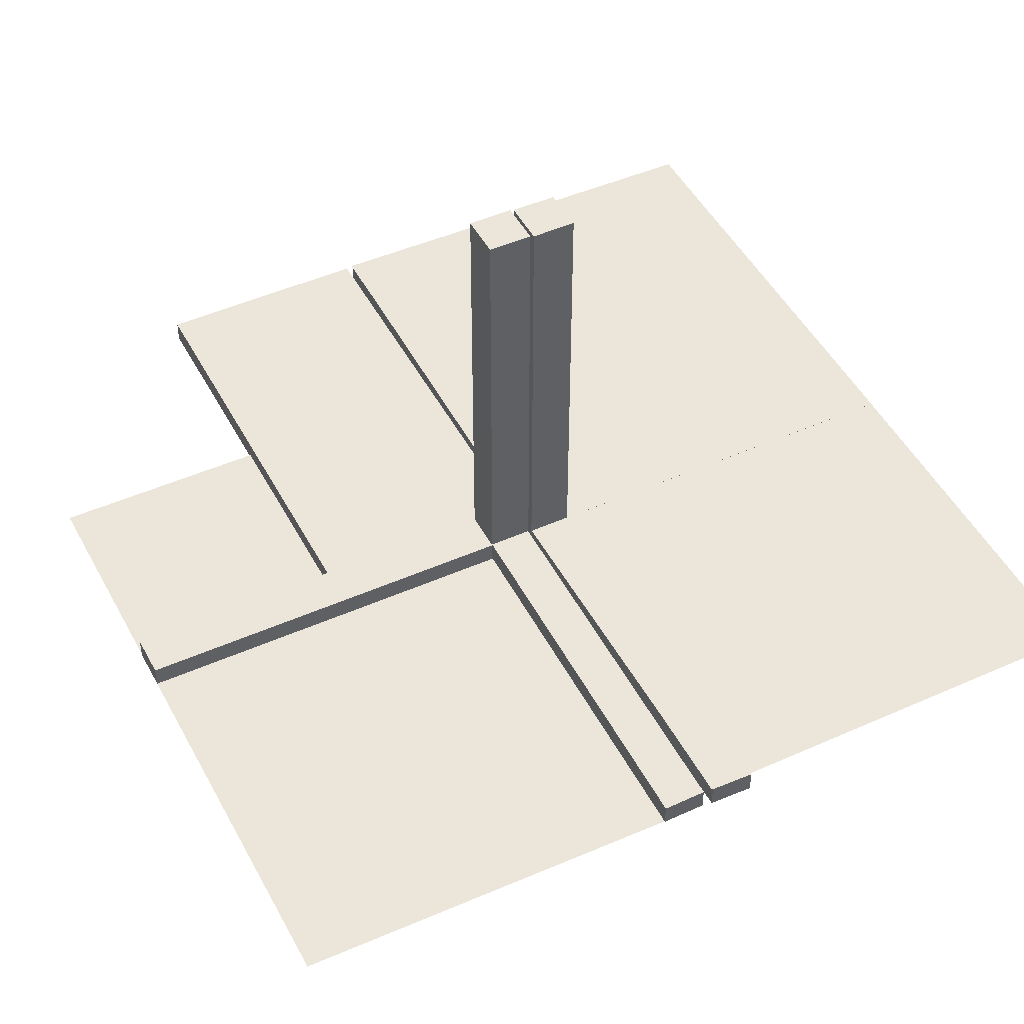
<metadata>
{"format":"obj","ext":"obj","renderer":"f3d","projection":"perspective","resolution":1024,"background":"white","views":[{"elev":47.2,"azim":-26.7,"up":"+Z"}]}
</metadata>
<code>
v 0 0 -0.01081
v 0 0.125 -0.01081
v 0 0.25 -0.01081
v -0.05615 -0.5011 0.01414
v -0.05615 -0.5011 -0.01086
v 0.4999 -0.04923 -0.0125
v 0.4999 -0.04923 -0.0125
v 0.4999 -0.04923 0.0125
v 0.4999 -0.04923 0.0125
v 0.4999 0.496 0.01086
v 0.4999 -0.496 0.01086
v 0.4999 0.04923 -0.0125
v 0.4999 0.04923 0.0125
v -0.04264 -0.3756 0.01414
v -0.04264 -0.3756 -0.01086
v -0.05217 -0.03722 0.2508
v -0.05217 -0.005974 0.2508
v -0.05217 -0.01222 0.2508
v -0.05217 -0.04347 0.2508
v 0.04889 -0.3758 0.01218
v 0.04889 -0.3758 -0.01282
v 0.04889 -0.3758 0.01086
v 0.04889 -0.3758 -0.01414
v 0.04889 0.3758 0.01086
v 0.04889 0.3758 -0.01414
v 0.002128 -0.0002707 -0.5
v 0.002128 -0.04973 -0.5
v 0.002128 -0.04973 -6.9e-07
v 0.002128 0.04973 -0.5
v 0.002128 0.0002707 3.6e-07
v 0.002128 0.0002707 -0.5
v -0.01563 -0.1247 0.01414
v -0.01563 -0.1247 -0.01086
v -0.3764 -0.0431 -0.0125
v -0.3764 -0.0431 0.0125
v -0.002148 -0.005977 0.3754
v -0.002148 -0.01223 0.3754
v -0.002148 -0.03723 0.3754
v -0.002148 -0.04348 0.3754
v 0.04164 0.2505 0.01086
v 0.04164 0.2505 -0.01414
v 0.04164 -0.2505 0.01218
v 0.04164 -0.2505 -0.01282
v 0.04164 -0.2505 0.01086
v 0.04164 -0.2505 -0.01414
v -0.002122 0.0007312 0.01414
v -0.002122 0.0007312 -0.01086
v 0.05215 0.01223 -0.3754
v 0.05215 0.04348 -0.3754
v 0.05215 -0.03723 0.1246
v 0.05215 -0.03723 -0.3754
v 0.05215 -0.005977 0.1246
v 0.05215 -0.005977 -0.3754
v 0.05215 0.005977 -0.3754
v 0.05215 0.03723 -0.3754
v 0.05215 -0.04348 0.1246
v 0.05215 -0.04348 -0.3754
v 0.05215 -0.01223 0.1246
v 0.05215 -0.01223 -0.3754
v 0.2522 0.4979 0.01168
v 0.2522 -0.4979 0.01168
v 0.006052 0.0002767 -0.0125
v 0.006052 0.0002767 -0.0125
v 0.006052 0.0002767 0.0125
v 0.006052 0.0002767 0.0125
v 0.006052 -0.0002767 -0.0125
v 0.006052 -0.0002767 0.0125
v -0.3764 -0.03685 -0.0125
v -0.3764 -0.03685 0.0125
v -0.2529 -0.04323 -0.0125
v -0.2529 -0.04323 0.0125
v -0.009377 -0.1246 0.01414
v -0.009377 -0.1246 -0.01086
v 0.006134 0.4999 0.01086
v 0.006134 0.4999 -0.01414
v 0.006134 -0.4999 0.01218
v 0.006134 -0.4999 -0.01282
v 0.006134 -0.4999 0.01086
v 0.006134 -0.4999 -0.01414
v 0.04789 -0.2506 0.01218
v 0.04789 -0.2506 -0.01282
v 0.04789 -0.2506 0.01086
v 0.04789 -0.2506 -0.01414
v 0.04789 0.2506 0.01086
v 0.04789 0.2506 -0.01414
v -0.05219 -0.03722 0.1262
v -0.05219 -0.005972 0.1262
v -0.05219 -0.04347 0.1262
v -0.05219 -0.01222 0.1262
v -0.2529 -0.03698 -0.0125
v -0.2529 -0.03698 0.0125
v -0.2532 7.193e-05 0.01081
v -0.2532 7.193e-05 -0.01419
v -0.01663 -0.2499 0.01414
v -0.01663 -0.2499 -0.01086
v -0.1294 -0.04335 -0.0125
v -0.1294 -0.04335 0.0125
v 0.04064 0.1253 0.01086
v 0.04064 0.1253 -0.01414
v 0.04064 -0.1253 0.01218
v 0.04064 -0.1253 -0.01282
v 0.04064 -0.1253 0.01086
v 0.04064 -0.1253 -0.01414
v -0.00591 -0.04972 -0.0125
v -0.00591 -0.04972 0.0125
v 0.004632 0.4999 0.0125
v 0.004632 -0.4999 0.0125
v 0.004632 -0.4999 0.0125
v 0.002207 -0.0002808 -0.00164
v 0.002207 -0.04972 -0.001641
v 0.002207 -0.04972 0.4984
v 0.002207 0.04972 -0.001641
v 0.002207 0.0002808 0.4984
v 0.002207 0.0002808 -0.00164
v -0.002168 -0.03722 0.2508
v -0.002168 -0.005974 0.2508
v -0.002168 -0.04347 0.2508
v -0.002168 -0.01222 0.2508
v 0.1295 0.00585 -0.0125
v 0.1295 0.00585 0.0125
v 0.1295 -0.00585 -0.0125
v 0.1295 -0.00585 -0.0125
v 0.1295 -0.00585 0.0125
v 0.1295 -0.00585 0.0125
v 0.253 0.0005233 0.0125
v 0.253 0.0005233 0.0125
v 0.253 -0.0005233 0.0125
v 0.05213 -0.0002707 -0.5
v 0.05213 -0.04973 -0.5
v 0.05213 -0.04973 7.63e-06
v 0.05213 0.04973 -0.5
v 0.05213 0.0002707 8.69e-06
v 0.05213 0.0002707 -0.5
v -0.05214 -0.0004241 0.01414
v -0.05214 -0.0004241 -0.01086
v -0.1294 -0.0371 -0.0125
v -0.1294 -0.0371 0.0125
v -0.01038 -0.2497 0.01414
v -0.01038 -0.2497 -0.01086
v 0.1295 -0.0121 -0.0125
v 0.1295 -0.0121 -0.0125
v 0.1295 -0.0121 0.0125
v 0.1295 -0.0121 0.0125
v 0.1295 0.0121 -0.0125
v 0.1295 0.0121 0.0125
v 0.04689 0.1254 0.01086
v 0.04689 0.1254 -0.01414
v 0.04689 -0.1254 0.01218
v 0.04689 -0.1254 -0.01282
v 0.04689 -0.1254 0.01086
v 0.04689 -0.1254 -0.01414
v 0.253 0.005727 -0.0125
v 0.253 0.005727 0.0125
v 0.253 -0.005727 -0.0125
v 0.253 -0.005727 -0.0125
v 0.253 -0.005727 0.0125
v 0.253 -0.005727 0.0125
v -0.05221 0.0002808 0.001631
v -0.01763 -0.375 0.01414
v -0.01763 -0.375 -0.01086
v -0.05221 -0.04972 0.001632
v -0.2522 0.5 0.01081
v -0.2522 0.5 -0.01419
v -0.3765 -0.01185 -0.0125
v -0.3765 -0.01185 0.0125
v 0.253 0.01198 -0.0125
v 0.253 0.01198 0.0125
v 0.253 -0.01198 -0.0125
v 0.253 -0.01198 -0.0125
v 0.253 -0.01198 0.0125
v 0.253 -0.01198 0.0125
v 0.01138 0.3749 0.01086
v 0.01138 0.3749 -0.01414
v 0.01138 -0.3749 0.01218
v 0.01138 -0.3749 -0.01282
v 0.01138 -0.3749 0.01086
v 0.01138 -0.3749 -0.01414
v 0.3765 -0.005603 -0.0125
v 0.3765 -0.005603 -0.0125
v 0.3765 -0.005603 0.0125
v 0.3765 -0.005603 0.0125
v 0.3765 0.005603 -0.0125
v 0.3765 0.005603 0.0125
v 0.002188 0.01222 -0.1262
v 0.002188 0.04347 -0.1262
v 0.002188 -0.03722 -0.1262
v 0.002188 -0.03722 0.3738
v 0.002188 -0.005972 0.3738
v 0.002188 -0.005972 -0.1262
v 0.002188 0.005972 -0.1262
v 0.002188 0.03722 -0.1262
v 0.002188 -0.04347 -0.1262
v 0.002188 -0.04347 0.3738
v 0.002188 -0.01222 -0.1262
v 0.002188 -0.01222 0.3738
v -0.5 0 -0.01081
v -0.5 0.0007698 -0.0125
v -0.5 0.0007698 0.0125
v 0.5 -0.0007698 -0.0125
v 0.5 -0.0007698 0.0125
v 0.5 0.0007698 -0.0125
v 0.5 0.0007698 -0.0125
v 0.5 0.0007698 0.0125
v 0.5 0.0007698 0.0125
v -0.002188 -0.03722 0.1262
v -0.002188 -0.005972 0.1262
v -0.002188 -0.04347 0.1262
v -0.002188 -0.01222 0.1262
v -0.3765 -0.005603 -0.0125
v -0.3765 -0.005603 0.0125
v -0.01138 -0.3749 0.01414
v -0.01138 -0.3749 -0.01086
v -0.253 -0.01198 -0.0125
v -0.253 -0.01198 0.0125
v 0.3765 0.01185 -0.0125
v 0.3765 0.01185 0.0125
v 0.3765 -0.01185 -0.0125
v 0.3765 -0.01185 -0.0125
v 0.3765 -0.01185 0.0125
v 0.3765 -0.01185 0.0125
v -0.5 0.1255 -0.01081
v 0.05221 -0.04972 -0.001632
v 0.05221 -0.04972 0.4984
v 0.05221 0.04972 -0.001632
v 0.01763 -0.375 0.01218
v 0.01763 -0.375 -0.01282
v 0.01763 -0.375 0.01086
v 0.01763 -0.375 -0.01414
v 0.01763 0.375 0.01086
v 0.01763 0.375 -0.01414
v 0.05221 -0.0002808 -0.001631
v 0.05221 0.0002808 0.4984
v 0.05221 0.0002808 -0.001631
v -0.253 -0.005727 -0.0125
v -0.253 -0.005727 0.0125
v -0.04689 -0.1254 0.01414
v -0.04689 -0.1254 -0.01086
v -0.4999 0.251 -0.01081
v -0.1295 -0.0121 -0.0125
v -0.1295 -0.0121 0.0125
v 0.01038 0.2497 0.01086
v 0.01038 0.2497 -0.01414
v 0.01038 -0.2497 0.01218
v 0.01038 -0.2497 -0.01282
v 0.01038 -0.2497 0.01086
v 0.01038 -0.2497 -0.01414
v 0.1294 0.0371 -0.0125
v 0.1294 0.0371 0.0125
v 0.1294 -0.0371 -0.0125
v 0.1294 -0.0371 -0.0125
v 0.1294 -0.0371 0.0125
v 0.1294 -0.0371 0.0125
v 0.05214 -0.0004241 0.01218
v 0.05214 -0.0004241 -0.01282
v 0.05214 -0.0004241 0.01086
v 0.05214 -0.0004241 -0.01414
v 0.05214 0.0004241 0.01086
v 0.05214 0.0004241 -0.01414
v -0.05213 -0.04973 0.5
v -0.05213 0.0002707 0.5
v -0.253 0.0005233 -0.0125
v -0.1295 -0.00585 -0.0125
v -0.1295 -0.00585 0.0125
v 0.002168 0.01222 -0.2508
v 0.002168 0.04347 -0.2508
v 0.002168 -0.03722 -0.2508
v 0.002168 -0.03722 0.2492
v 0.002168 -0.005974 0.2492
v 0.002168 -0.005974 -0.2508
v 0.002168 0.005974 -0.2508
v 0.002168 0.03722 -0.2508
v 0.002168 -0.04347 -0.2508
v 0.002168 -0.04347 0.2492
v 0.002168 -0.01222 -0.2508
v 0.002168 -0.01222 0.2492
v -0.002207 -0.04972 0.001641
v -0.002207 0.5 0.01081
v -0.002207 0.5 -0.01419
v -0.002207 0.0002808 0.00164
v -0.002207 -3e-08 0.01081
v -0.002207 -3e-08 -0.01419
v -0.004632 -0.4999 -0.0125
v 0.00591 0.04972 -0.0125
v 0.00591 0.04972 0.0125
v 0.00591 -0.04972 -0.0125
v 0.00591 -0.04972 -0.0125
v 0.00591 -0.04972 0.0125
v 0.00591 -0.04972 0.0125
v -0.04064 -0.1253 0.01414
v -0.04064 -0.1253 -0.01086
v 0.1294 -0.04335 -0.0125
v 0.1294 -0.04335 -0.0125
v 0.1294 -0.04335 0.0125
v 0.1294 -0.04335 0.0125
v 0.1294 0.04335 -0.0125
v 0.1294 0.04335 0.0125
v 0.01663 -0.2499 0.01218
v 0.01663 -0.2499 -0.01282
v 0.01663 -0.2499 0.01086
v 0.01663 -0.2499 -0.01414
v 0.01663 0.2499 0.01086
v 0.01663 0.2499 -0.01414
v 0.2529 0.03698 -0.0125
v 0.2529 0.03698 0.0125
v 0.2529 -0.03698 -0.0125
v 0.2529 -0.03698 -0.0125
v 0.2529 -0.03698 0.0125
v 0.2529 -0.03698 0.0125
v 0.05219 0.01222 -0.1262
v 0.05219 0.04347 -0.1262
v 0.05219 -0.03722 -0.1262
v 0.05219 -0.03722 0.3738
v 0.05219 -0.005972 0.3738
v 0.05219 -0.005972 -0.1262
v 0.05219 0.005972 -0.1262
v 0.05219 0.03722 -0.1262
v 0.05219 -0.04347 -0.1262
v 0.05219 -0.04347 0.3738
v 0.05219 -0.01222 0.3738
v 0.05219 -0.01222 -0.1262
v -0.04789 -0.2506 0.01414
v -0.04789 -0.2506 -0.01086
v -0.006134 -0.4999 0.01414
v -0.006134 -0.4999 -0.01086
v 0.009377 -0.1246 0.01218
v 0.009377 -0.1246 -0.01282
v 0.009377 -0.1246 0.01086
v 0.009377 -0.1246 -0.01414
v 0.009377 0.1246 0.01086
v 0.009377 0.1246 -0.01414
v 0.2529 -0.04323 -0.0125
v 0.2529 -0.04323 -0.0125
v 0.2529 -0.04323 0.0125
v 0.2529 -0.04323 0.0125
v 0.2529 0.04323 -0.0125
v 0.2529 0.04323 0.0125
v 0.3764 -0.03685 -0.0125
v 0.3764 -0.03685 -0.0125
v 0.3764 -0.03685 0.0125
v 0.3764 -0.03685 0.0125
v 0.3764 0.03685 -0.0125
v 0.3764 0.03685 0.0125
v -0.006052 0.0002767 -0.0125
v -0.006052 0.0002767 0.0125
v -0.2522 -0.4979 -0.01168
v -0.05215 -0.03723 0.3754
v -0.05215 -0.005977 0.3754
v -0.05215 -0.04348 0.3754
v -0.05215 -0.01223 0.3754
v 0.002122 -0.0007312 0.01086
v 0.002122 -0.0007312 -0.01414
v 0.002122 0.0007312 0.01218
v 0.002122 0.0007312 -0.01282
v 0.002122 0.0007312 0.01086
v 0.002122 0.0007312 -0.01414
v -0.04164 -0.2505 0.01414
v -0.04164 -0.2505 -0.01086
v 0.002148 0.04348 -0.3754
v 0.002148 -0.03723 -0.3754
v 0.002148 -0.03723 0.1246
v 0.002148 0.03723 -0.3754
v 0.002148 -0.04348 -0.3754
v 0.002148 -0.04348 0.1246
v 0.002148 0.01223 -0.3754
v 0.002148 -0.005977 0.1246
v 0.002148 -0.005977 -0.3754
v 0.002148 0.005977 -0.3754
v 0.002148 -0.01223 0.1246
v 0.002148 -0.01223 -0.3754
v 0.3764 0.0431 -0.0125
v 0.3764 0.0431 0.0125
v 0.3764 -0.0431 -0.0125
v 0.3764 -0.0431 -0.0125
v 0.3764 -0.0431 0.0125
v 0.3764 -0.0431 0.0125
v 0.01563 0.1247 0.01086
v 0.01563 0.1247 -0.01414
v 0.01563 -0.1247 0.01218
v 0.01563 -0.1247 -0.01282
v 0.01563 -0.1247 0.01086
v 0.01563 -0.1247 -0.01414
v -0.002128 -0.04973 0.5
v -0.002128 0.0002707 0.5
v -0.04889 -0.3758 0.01414
v -0.04889 -0.3758 -0.01086
v 0.05217 0.04347 -0.2508
v 0.05217 -0.04347 -0.2508
v 0.05217 -0.04347 0.2492
v 0.05217 0.01222 -0.2508
v 0.05217 -0.03722 0.2492
v 0.05217 -0.03722 -0.2508
v 0.05217 -0.005974 0.2492
v 0.05217 -0.005974 -0.2508
v 0.05217 0.005974 -0.2508
v 0.05217 0.03722 -0.2508
v 0.05217 -0.01222 0.2492
v 0.05217 -0.01222 -0.2508
v 0.04264 0.3756 0.01086
v 0.04264 0.3756 -0.01414
v 0.04264 -0.3756 0.01218
v 0.04264 -0.3756 -0.01282
v 0.04264 -0.3756 0.01086
v 0.04264 -0.3756 -0.01414
v -0.4999 -0.04923 -0.0125
v -0.4999 -0.04923 0.0125
v -0.4999 -0.496 -0.01086
v 0.05615 0.5011 0.01086
v 0.05615 0.5011 -0.01414
v 0.05615 -0.5011 0.01218
v 0.05615 -0.5011 -0.01282
v 0.05615 -0.5011 0.01086
v 0.05615 -0.5011 -0.01414
f 345 261 343
f 406 197 261
f 345 343 282
f 406 261 345
f 240 214 263
f 214 165 235
f 97 71 137
f 71 35 91
f 235 210 198
f 165 198 210
f 198 165 405
f 344 235 198
f 240 263 344
f 235 344 263
f 240 137 91
f 240 344 137
f 214 91 69
f 71 405 35
f 69 35 405
f 137 105 97
f 71 97 105
f 105 405 71
f 197 343 344
f 404 197 198
f 104 404 405
f 343 104 105
f 239 262 213
f 213 234 164
f 96 136 70
f 70 90 34
f 234 197 209
f 164 209 197
f 197 404 164
f 343 197 234
f 239 343 262
f 234 262 343
f 239 213 90
f 239 136 343
f 213 164 68
f 70 34 404
f 68 404 34
f 136 96 104
f 70 104 96
f 104 70 404
f 214 235 263
f 165 210 235
f 71 91 137
f 35 69 91
f 165 69 405
f 240 91 214
f 344 105 137
f 214 69 165
f 197 344 198
f 404 198 405
f 104 405 105
f 343 105 344
f 262 234 213
f 234 209 164
f 136 90 70
f 90 68 34
f 404 68 164
f 239 90 136
f 136 104 343
f 213 68 90
f 158 161 279
f 382 276 259
f 37 36 118
f 118 116 208
f 39 38 117
f 117 115 207
f 116 279 206
f 208 206 279
f 279 276 208
f 383 279 116
f 37 383 36
f 116 36 383
f 37 118 115
f 382 383 38
f 118 208 205
f 117 207 276
f 205 276 207
f 38 39 382
f 117 382 39
f 382 117 276
f 260 158 279
f 346 348 19
f 16 19 88
f 347 349 18
f 17 18 89
f 19 161 88
f 86 88 161
f 161 158 89
f 259 161 19
f 346 259 348
f 19 348 259
f 346 16 349
f 260 259 346
f 16 86 18
f 17 87 158
f 89 158 87
f 349 347 260
f 17 260 347
f 260 17 158
f 260 383 259
f 161 276 279
f 276 161 259
f 36 116 118
f 116 206 208
f 38 115 117
f 115 205 207
f 276 205 208
f 37 115 38
f 383 37 38
f 118 205 115
f 260 279 383
f 346 19 16
f 16 88 86
f 347 18 17
f 17 89 87
f 161 89 86
f 16 18 349
f 260 346 349
f 86 89 18
f 383 382 259
f 289 356 236
f 356 14 321
f 72 138 32
f 138 211 94
f 321 384 4
f 14 4 384
f 4 14 323
f 134 321 4
f 289 236 134
f 321 134 236
f 289 32 94
f 46 32 134
f 356 94 159
f 138 323 211
f 159 211 323
f 32 46 72
f 138 72 46
f 46 323 138
f 5 135 134
f 324 5 4
f 47 324 323
f 135 47 46
f 290 237 357
f 357 322 15
f 73 33 139
f 139 95 212
f 322 5 385
f 15 385 5
f 5 324 15
f 135 5 322
f 290 135 237
f 322 237 135
f 290 357 95
f 47 135 33
f 357 15 160
f 139 212 324
f 160 324 212
f 33 73 47
f 139 47 73
f 47 139 324
f 356 321 236
f 14 384 321
f 138 94 32
f 211 159 94
f 14 159 323
f 289 94 356
f 32 289 134
f 356 159 14
f 5 134 4
f 324 4 323
f 47 323 46
f 135 46 134
f 237 322 357
f 322 385 15
f 33 95 139
f 95 160 212
f 324 160 15
f 290 95 33
f 135 290 33
f 357 160 95
f 92 162 280
f 278 281 280
f 163 278 277
f 93 163 162
f 281 93 92
f 93 281 163
f 162 277 280
f 278 280 277
f 163 277 162
f 93 162 92
f 281 92 280
f 281 278 163
f 2 221 196
f 3 238 221
f 2 196 1
f 3 221 2
f 61 125 64
f 11 203 125
f 61 64 107
f 11 125 61
f 140 168 121
f 168 217 154
f 291 331 249
f 331 372 305
f 154 178 201
f 217 201 178
f 201 217 6
f 62 154 201
f 140 121 62
f 154 62 121
f 140 249 305
f 140 62 249
f 168 305 337
f 331 6 372
f 337 372 6
f 249 285 291
f 331 291 285
f 285 6 331
f 203 64 62
f 8 203 201
f 287 8 6
f 64 287 285
f 142 123 170
f 170 156 219
f 293 251 333
f 333 307 374
f 156 203 180
f 219 180 203
f 203 8 219
f 64 203 156
f 142 64 123
f 156 123 64
f 142 170 307
f 142 251 64
f 170 219 339
f 333 374 8
f 339 8 374
f 251 293 287
f 333 287 293
f 287 333 8
f 168 154 121
f 217 178 154
f 331 305 249
f 372 337 305
f 217 337 6
f 140 305 168
f 62 285 249
f 168 337 217
f 203 62 201
f 8 201 6
f 287 6 285
f 64 285 62
f 123 156 170
f 156 180 219
f 251 307 333
f 307 339 374
f 8 339 219
f 142 307 251
f 251 287 64
f 170 339 307
f 233 222 114
f 27 110 129
f 369 366 274
f 274 269 194
f 362 359 272
f 272 266 192
f 269 114 189
f 194 189 114
f 114 110 194
f 31 114 269
f 369 31 366
f 269 366 31
f 369 274 266
f 27 31 359
f 274 194 186
f 272 192 110
f 186 110 192
f 359 362 27
f 272 27 362
f 27 272 110
f 133 233 114
f 51 57 387
f 391 387 317
f 53 59 397
f 393 397 320
f 387 222 317
f 311 317 222
f 222 233 320
f 129 222 387
f 51 129 57
f 387 57 129
f 51 391 59
f 133 129 51
f 391 311 397
f 393 314 233
f 320 233 314
f 59 53 133
f 393 133 53
f 133 393 233
f 133 31 129
f 222 110 114
f 110 222 129
f 366 269 274
f 269 189 194
f 359 266 272
f 266 186 192
f 110 186 194
f 369 266 359
f 31 369 359
f 274 186 266
f 133 114 31
f 51 387 391
f 391 317 311
f 53 397 393
f 393 320 314
f 222 320 311
f 391 397 59
f 133 51 59
f 311 320 397
f 31 27 129
f 103 45 151
f 45 403 83
f 328 246 381
f 246 177 300
f 83 23 412
f 403 412 23
f 412 403 79
f 256 83 412
f 103 151 256
f 83 256 151
f 103 381 300
f 355 381 256
f 45 300 228
f 246 79 177
f 228 177 79
f 381 355 328
f 246 328 355
f 355 79 246
f 411 255 256
f 78 411 412
f 354 78 79
f 255 354 355
f 102 150 44
f 44 82 402
f 327 380 245
f 245 299 176
f 82 411 22
f 402 22 411
f 411 78 402
f 255 411 82
f 102 255 150
f 82 150 255
f 102 44 299
f 354 255 380
f 44 402 227
f 245 176 78
f 227 78 176
f 380 327 354
f 245 354 327
f 354 245 78
f 45 83 151
f 403 23 83
f 246 300 381
f 177 228 300
f 403 228 79
f 103 300 45
f 381 103 256
f 45 228 403
f 411 256 412
f 78 412 79
f 354 79 355
f 255 355 256
f 150 82 44
f 82 22 402
f 380 299 245
f 299 227 176
f 78 227 402
f 102 299 380
f 255 102 380
f 44 227 299
f 61 126 65
f 11 204 126
f 61 65 108
f 11 126 61
f 101 43 149
f 43 401 81
f 326 244 379
f 244 175 298
f 81 21 410
f 401 410 21
f 410 401 77
f 254 81 410
f 101 149 254
f 81 254 149
f 101 379 298
f 353 379 254
f 43 298 226
f 244 77 175
f 226 175 77
f 379 353 326
f 244 326 353
f 353 77 244
f 409 253 254
f 76 409 410
f 352 76 77
f 253 352 353
f 100 148 42
f 42 80 400
f 325 378 243
f 243 297 174
f 80 409 20
f 400 20 409
f 409 76 400
f 253 409 80
f 100 253 148
f 80 148 253
f 100 42 297
f 352 253 378
f 42 400 225
f 243 174 76
f 225 76 174
f 378 325 352
f 243 352 325
f 352 243 76
f 43 81 149
f 401 21 81
f 244 298 379
f 175 226 298
f 401 226 77
f 101 298 43
f 379 101 254
f 43 226 401
f 409 254 410
f 76 410 77
f 352 77 353
f 253 353 254
f 148 80 42
f 80 20 400
f 378 297 243
f 297 225 174
f 76 225 400
f 100 297 378
f 253 100 378
f 42 225 297
f 141 169 122
f 169 218 155
f 292 332 250
f 332 373 306
f 155 179 202
f 218 202 179
f 202 218 7
f 63 155 202
f 141 122 63
f 155 63 122
f 141 250 306
f 141 63 250
f 169 306 338
f 332 7 373
f 338 373 7
f 250 286 292
f 332 292 286
f 286 7 332
f 204 65 63
f 9 204 202
f 288 9 7
f 65 288 286
f 143 124 171
f 171 157 220
f 294 252 334
f 334 308 375
f 157 204 181
f 220 181 204
f 204 9 220
f 65 204 157
f 143 65 124
f 157 124 65
f 143 171 308
f 143 252 65
f 171 220 340
f 334 375 9
f 340 9 375
f 252 294 288
f 334 288 294
f 288 334 9
f 169 155 122
f 218 179 155
f 332 306 250
f 373 338 306
f 218 338 7
f 141 306 169
f 63 286 250
f 169 338 218
f 204 63 202
f 9 202 7
f 288 7 286
f 65 286 63
f 124 157 171
f 157 181 220
f 252 308 334
f 308 340 375
f 9 340 220
f 143 308 252
f 252 288 65
f 171 340 308
f 232 223 113
f 28 111 130
f 368 365 275
f 275 268 195
f 363 360 273
f 273 267 193
f 268 113 188
f 195 188 113
f 113 111 195
f 30 113 268
f 368 30 365
f 268 365 30
f 368 275 267
f 28 30 360
f 275 195 187
f 273 193 111
f 187 111 193
f 360 363 28
f 273 28 363
f 28 273 111
f 132 232 113
f 50 56 388
f 390 388 318
f 52 58 396
f 392 396 319
f 388 223 318
f 312 318 223
f 223 232 319
f 130 223 388
f 50 130 56
f 388 56 130
f 50 390 58
f 132 130 50
f 390 312 396
f 392 313 232
f 319 232 313
f 58 52 132
f 392 132 52
f 132 392 232
f 132 30 130
f 223 111 113
f 111 223 130
f 365 268 275
f 268 188 195
f 360 267 273
f 267 187 193
f 111 187 195
f 368 267 360
f 30 368 360
f 275 187 267
f 132 113 30
f 50 388 390
f 390 318 312
f 52 396 392
f 392 319 313
f 223 319 312
f 390 396 58
f 132 50 58
f 312 319 396
f 30 28 130
f 99 41 147
f 41 399 85
f 330 242 377
f 242 173 302
f 85 25 408
f 399 408 25
f 408 399 75
f 258 85 408
f 99 147 258
f 85 258 147
f 99 377 302
f 351 377 258
f 41 302 230
f 242 75 173
f 230 173 75
f 377 351 330
f 242 330 351
f 351 75 242
f 407 257 258
f 74 407 408
f 350 74 75
f 257 350 351
f 98 146 40
f 40 84 398
f 329 376 241
f 241 301 172
f 84 407 24
f 398 24 407
f 407 74 398
f 257 407 84
f 98 257 146
f 84 146 257
f 98 40 301
f 350 257 376
f 40 398 229
f 241 172 74
f 229 74 172
f 376 329 350
f 241 350 329
f 350 241 74
f 41 85 147
f 399 25 85
f 242 302 377
f 173 230 302
f 399 230 75
f 99 302 41
f 377 99 258
f 41 230 399
f 407 258 408
f 74 408 75
f 350 75 351
f 257 351 258
f 146 84 40
f 84 24 398
f 376 301 241
f 301 229 172
f 74 229 398
f 98 301 376
f 257 98 376
f 40 229 301
f 60 127 67
f 10 200 127
f 60 67 106
f 10 127 60
f 231 224 109
f 29 112 131
f 364 367 264
f 264 270 184
f 358 361 265
f 265 271 185
f 270 109 190
f 184 190 109
f 109 112 184
f 26 109 270
f 364 26 367
f 270 367 26
f 364 264 271
f 29 26 361
f 264 184 191
f 265 185 112
f 191 112 185
f 361 358 29
f 265 29 358
f 29 265 112
f 128 231 109
f 55 49 386
f 395 386 310
f 54 48 389
f 394 389 309
f 386 224 310
f 316 310 224
f 224 231 309
f 131 224 386
f 55 131 49
f 386 49 131
f 55 395 48
f 128 131 55
f 395 316 389
f 394 315 231
f 309 231 315
f 48 54 128
f 394 128 54
f 128 394 231
f 128 26 131
f 224 112 109
f 112 224 131
f 367 270 264
f 270 190 184
f 361 271 265
f 271 191 185
f 112 191 184
f 364 271 361
f 26 364 361
f 264 191 271
f 128 109 26
f 55 386 395
f 395 310 316
f 54 389 394
f 394 309 315
f 224 309 316
f 395 389 48
f 128 55 48
f 316 309 389
f 26 29 131
f 144 166 119
f 166 215 152
f 295 335 247
f 335 370 303
f 152 182 199
f 215 199 182
f 199 215 12
f 66 152 199
f 144 119 66
f 152 66 119
f 144 247 303
f 144 66 247
f 166 303 341
f 335 12 370
f 341 370 12
f 247 283 295
f 335 295 283
f 283 12 335
f 200 67 66
f 13 200 199
f 284 13 12
f 67 284 283
f 145 120 167
f 167 153 216
f 296 248 336
f 336 304 371
f 153 200 183
f 216 183 200
f 200 13 216
f 67 200 153
f 145 67 120
f 153 120 67
f 145 167 304
f 145 248 67
f 167 216 342
f 336 371 13
f 342 13 371
f 248 296 284
f 336 284 296
f 284 336 13
f 166 152 119
f 215 182 152
f 335 303 247
f 370 341 303
f 215 341 12
f 144 303 166
f 66 283 247
f 166 341 215
f 200 66 199
f 13 199 12
f 284 12 283
f 67 283 66
f 120 153 167
f 153 183 216
f 248 304 336
f 304 342 371
f 13 342 216
f 145 304 248
f 248 284 67
f 167 342 304

</code>
